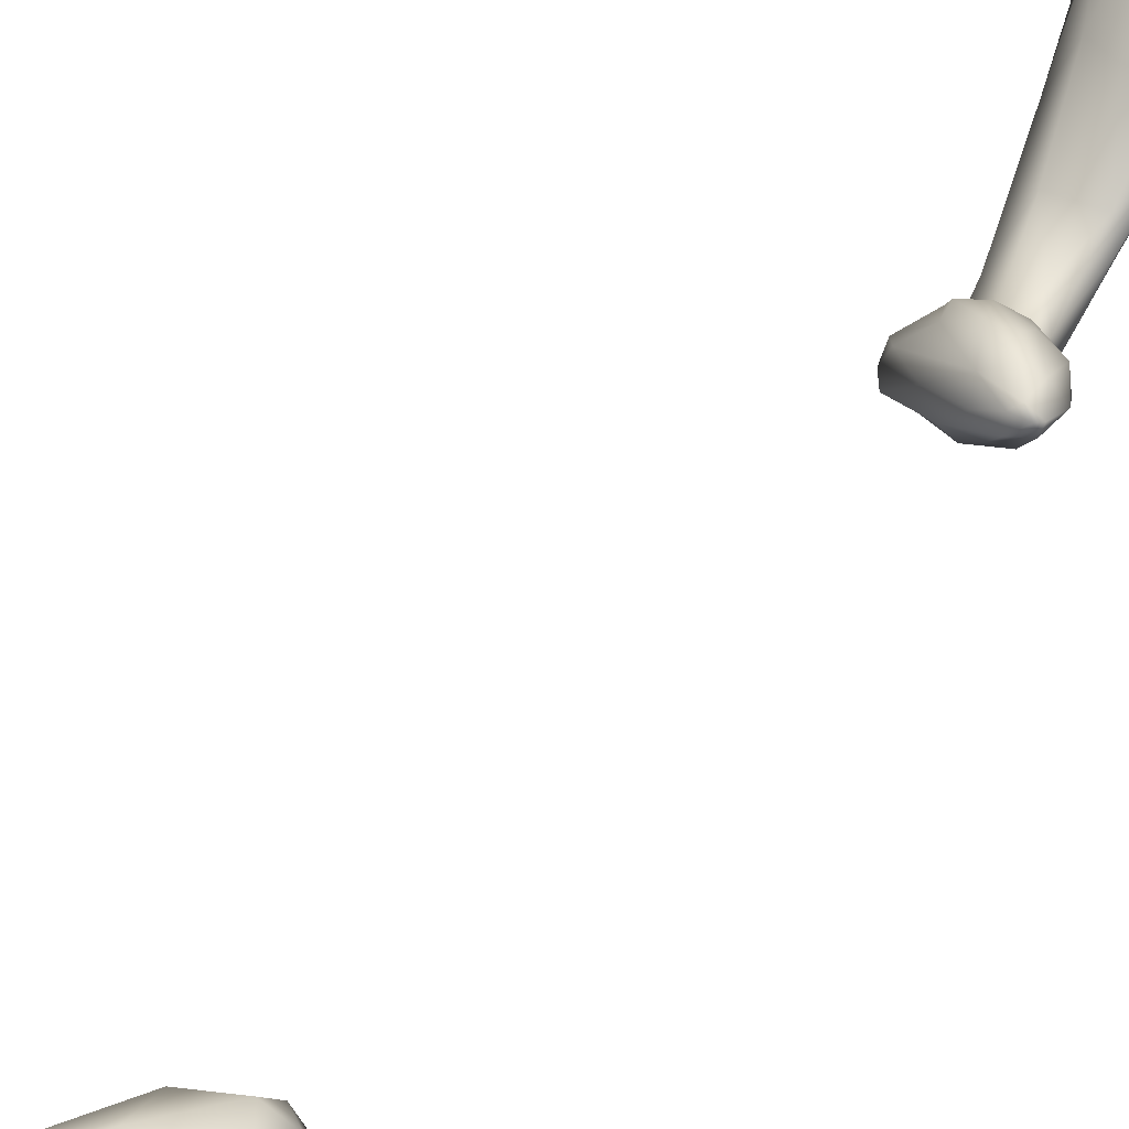
<metadata>
{"format":"obj","ext":"obj","renderer":"f3d","projection":"perspective","resolution":1024,"background":"white","views":[{"elev":20.0,"azim":21.1,"up":"+Y"}]}
</metadata>
<code>
v 1.187e+04 6531 4106
v 1.193e+04 6618 4097
v 1.197e+04 6585 4103
v 1.186e+04 6561 4117
v 1.182e+04 6440 4161
v 1.192e+04 6465 4137
v 1.199e+04 6516 4133
v 1.202e+04 6563 4137
v 1.188e+04 6590 4116
v 1.194e+04 6617 4123
v 1.199e+04 6614 4118
v 1.198e+04 6619 4120
v 1.184e+04 6418 4160
v 1.184e+04 6464 4143
v 1.193e+04 6370 4189
v 1.201e+04 6584 4136
v 1.2e+04 6436 4186
v 1.184e+04 6472 4172
v 1.193e+04 6289 4241
v 1.189e+04 6555 4153
v 1.201e+04 6472 4194
v 1.199e+04 6555 4164
v 1.185e+04 6328 4202
v 1.182e+04 6321 4219
v 1.18e+04 6309 4242
v 1.193e+04 6551 4170
v 1.18e+04 6228 4253
v 1.196e+04 6310 4257
v 1.189e+04 6476 4203
v 1.196e+04 6467 4224
v 1.185e+04 6206 4267
v 1.19e+04 6183 4305
v 1.184e+04 6373 4239
v 1.199e+04 6437 4232
v 1.179e+04 6160 4289
v 1.179e+04 6206 4276
v 1.197e+04 6323 4278
v 1.198e+04 6412 4256
v 1.184e+04 6094 4351
v 1.183e+04 6244 4318
v 1.189e+04 6358 4271
v 1.197e+04 6371 4274
v 1.179e+04 6100 4335
v 1.177e+04 6117 4337
v 1.178e+04 6165 4346
v 1.191e+04 6199 4335
v 1.194e+04 6355 4281
v 1.188e+04 6114 4404
v 1.19e+04 6235 4334
v 1.194e+04 6296 4299
v 1.177e+04 6064 4394
v 1.181e+04 6063 4390
v 1.193e+04 6264 4308
v 1.177e+04 6097 4397
v 1.183e+04 6153 4451
v 1.184e+04 6072 4446
v 1.18e+04 6063 4461
v 1.179e+04 6123 4464
v 1.188e+04 6144 4438
v 1.186e+04 6178 4397
v 1.179e+04 6091 4488
v 1.187e+04 6146 4485
v 1.182e+04 6083 4551
v 1.184e+04 6085 4552
v 1.187e+04 6108 4507
v 1.192e+04 6150 4588
v 1.18e+04 6172 4556
v 1.185e+04 6197 4569
v 1.189e+04 6184 4565
v 1.179e+04 6149 4581
v 1.188e+04 6122 4688
v 1.181e+04 6140 4649
v 1.185e+04 6238 4655
v 1.193e+04 6232 4650
v 1.191e+04 6125 4645
v 1.181e+04 6209 4673
v 1.195e+04 6198 4643
v 1.199e+04 6188 4722
v 1.199e+04 6228 4737
v 1.192e+04 6273 4730
v 1.196e+04 6157 4726
v 1.18e+04 6188 4701
v 1.197e+04 6262 4761
v 1.189e+04 6273 4738
v 1.182e+04 6178 4737
v 1.184e+04 6232 4765
v 1.188e+04 6257 4756
v 1.195e+04 6150 4764
v 1.189e+04 6180 4804
v 1.202e+04 6214 4819
v 1.2e+04 6189 4834
v 1.193e+04 6279 4799
v 1.197e+04 6273 4808
v 1.188e+04 6213 4802
v 1.194e+04 6169 4804
v 1.2e+04 6244 4831
v 1.194e+04 6247 4845
v 1.201e+04 6215 4863
v 1.198e+04 6198 4868
v 1.198e+04 6257 4837
v 1.201e+04 6218 4879
v 1.194e+04 6213 4850
v 1.199e+04 6230 4864
v 1.198e+04 6219 4859
v 1.201e+04 6211 6485
v 1.198e+04 6216 6482
v 1.199e+04 6243 6488
v 1.202e+04 6235 6521
v 1.199e+04 6189 6523
v 1.193e+04 6200 6522
v 1.193e+04 6223 6506
v 1.193e+04 6238 6520
v 1.193e+04 6267 6546
v 1.199e+04 6262 6530
v 1.193e+04 6157 6592
v 1.198e+04 6159 6607
v 1.201e+04 6198 6596
v 1.189e+04 6215 6551
v 1.201e+04 6250 6584
v 1.193e+04 6268 6621
v 1.187e+04 6174 6598
v 1.201e+04 6228 6590
v 1.182e+04 6204 6627
v 1.187e+04 6238 6588
v 1.187e+04 6256 6620
v 1.185e+04 6252 6674
v 1.186e+04 6126 6696
v 1.182e+04 6161 6687
v 1.2e+04 6228 6648
v 1.196e+04 6244 6677
v 1.192e+04 6134 6688
v 1.196e+04 6158 6680
v 1.183e+04 6230 6658
v 1.181e+04 6177 6722
v 1.182e+04 6196 6744
v 1.187e+04 6214 6738
v 1.181e+04 6105 6795
v 1.195e+04 6180 6727
v 1.196e+04 6221 6700
v 1.183e+04 6079 6811
v 1.192e+04 6136 6739
v 1.188e+04 6107 6769
v 1.178e+04 6118 6855
v 1.191e+04 6197 6751
v 1.181e+04 6053 6892
v 1.189e+04 6108 6849
v 1.188e+04 6148 6828
v 1.181e+04 6155 6841
v 1.186e+04 6163 6827
v 1.185e+04 6069 6877
v 1.177e+04 6074 6918
v 1.186e+04 6140 6909
v 1.176e+04 6111 6979
v 1.179e+04 6139 6946
v 1.188e+04 6118 6907
v 1.183e+04 6149 6905
v 1.186e+04 6074 6961
v 1.182e+04 6054 6952
v 1.188e+04 6122 6972
v 1.178e+04 6060 6974
v 1.176e+04 6086 6997
v 1.187e+04 6139 6962
v 1.184e+04 6181 6998
v 1.189e+04 6175 7017
v 1.178e+04 6091 7042
v 1.182e+04 6081 7010
v 1.186e+04 6140 7045
v 1.177e+04 6128 7051
v 1.18e+04 6194 7049
v 1.191e+04 6186 7046
v 1.19e+04 6244 7048
v 1.194e+04 6245 7065
v 1.196e+04 6267 7095
v 1.187e+04 6332 7100
v 1.195e+04 6327 7093
v 1.198e+04 6340 7113
v 1.195e+04 6466 7156
v 1.181e+04 6149 7080
v 1.179e+04 6160 7084
v 1.191e+04 6229 7095
v 1.18e+04 6225 7109
v 1.182e+04 6324 7136
v 1.183e+04 6437 7178
v 1.2e+04 6420 7143
v 1.201e+04 6409 7147
v 1.189e+04 6293 7153
v 1.2e+04 6396 7156
v 1.201e+04 6539 7202
v 1.182e+04 6300 7158
v 1.196e+04 6324 7140
v 1.181e+04 6384 7189
v 1.181e+04 6446 7205
v 1.202e+04 6479 7187
v 1.189e+04 6509 7198
v 1.185e+04 6416 7229
v 1.196e+04 6563 7218
v 1.182e+04 6457 7238
v 1.198e+04 6420 7200
v 1.202e+04 6520 7229
v 1.184e+04 6524 7237
v 1.202e+04 6565 7232
v 1.2e+04 6609 7261
v 1.194e+04 6462 7242
v 1.192e+04 6587 7260
v 1.199e+04 6500 7243
v 1.183e+04 6495 7239
v 1.187e+04 6560 7268
v 1.201e+04 6608 7264
v 1.2e+04 6640 7296
v 1.198e+04 6626 7281
v 1.197e+04 6565 7270
v 1.187e+04 6558 7275
v 1.194e+04 6607 7279
v 1.19e+04 6518 7262
v 1.198e+04 6620 7274
v 1.193e+04 6577 7270
v 1.201e+04 6650 7263
f 1 2 3
f 4 1 5
f 3 6 1
f 7 6 3
f 1 4 2
f 3 8 7
f 9 2 4
f 10 2 9
f 3 2 11
f 11 8 3
f 2 10 12
f 11 2 12
f 1 13 14
f 13 1 6
f 5 1 14
f 7 15 6
f 8 11 16
f 15 7 17
f 8 17 7
f 5 18 4
f 18 9 4
f 11 12 16
f 13 5 14
f 15 17 19
f 18 20 9
f 21 8 16
f 9 20 10
f 12 22 16
f 22 12 10
f 23 24 13
f 23 13 6
f 6 15 23
f 13 24 5
f 25 18 5
f 17 8 21
f 26 10 20
f 22 10 26
f 27 24 23
f 19 17 28
f 28 17 21
f 29 20 18
f 29 26 20
f 21 16 22
f 30 22 26
f 15 31 23
f 31 15 19
f 32 19 28
f 24 25 5
f 25 33 18
f 29 30 26
f 30 34 22
f 22 34 21
f 27 31 35
f 36 27 35
f 23 31 27
f 19 32 31
f 27 36 24
f 36 25 24
f 28 21 37
f 37 21 34
f 18 33 29
f 34 30 38
f 39 31 32
f 25 40 33
f 41 29 33
f 37 34 42
f 42 34 38
f 30 29 41
f 43 44 35
f 43 35 31
f 39 43 31
f 35 44 36
f 45 36 44
f 25 36 45
f 32 28 46
f 42 38 47
f 47 30 41
f 38 30 47
f 39 32 48
f 48 32 46
f 28 37 46
f 40 49 41
f 40 41 33
f 41 49 47
f 50 37 42
f 50 42 47
f 51 43 52
f 39 52 43
f 43 51 44
f 25 45 40
f 53 46 37
f 53 37 50
f 50 47 49
f 44 51 54
f 44 54 45
f 45 55 40
f 53 50 49
f 52 56 57
f 52 39 56
f 48 56 39
f 54 58 45
f 58 55 45
f 59 49 60
f 59 46 49
f 46 53 49
f 40 60 49
f 51 52 57
f 51 57 61
f 51 61 54
f 46 59 48
f 55 62 60
f 55 60 40
f 62 59 60
f 58 54 61
f 63 61 57
f 56 64 57
f 57 64 63
f 65 56 48
f 48 59 65
f 66 59 62
f 55 67 68
f 62 55 69
f 55 68 69
f 56 65 64
f 59 66 65
f 55 58 67
f 62 69 66
f 67 58 70
f 64 71 63
f 63 72 61
f 61 70 58
f 61 72 70
f 68 67 73
f 69 68 74
f 64 75 71
f 65 75 64
f 65 66 75
f 76 67 70
f 67 76 73
f 77 78 66
f 66 69 77
f 69 74 77
f 68 73 74
f 77 74 79
f 74 73 80
f 71 72 63
f 81 75 66
f 66 78 81
f 82 70 72
f 70 82 76
f 79 78 77
f 79 74 83
f 84 80 73
f 83 74 80
f 85 82 72
f 76 82 86
f 87 73 76
f 73 87 84
f 75 88 71
f 75 81 88
f 72 89 85
f 71 89 72
f 79 90 78
f 86 87 76
f 91 81 78
f 84 87 92
f 80 84 92
f 80 92 93
f 83 80 93
f 90 91 78
f 85 94 82
f 71 95 89
f 71 88 95
f 82 94 86
f 96 79 83
f 96 83 93
f 81 91 88
f 89 94 85
f 90 79 96
f 86 97 87
f 90 98 91
f 97 92 87
f 88 91 95
f 89 95 99
f 98 90 96
f 96 93 100
f 92 100 93
f 91 98 101
f 89 102 94
f 86 94 97
f 92 97 100
f 103 96 100
f 99 102 89
f 96 103 98
f 94 102 97
f 100 97 103
f 101 99 91
f 91 99 95
f 101 98 103
f 104 97 102
f 103 97 104
f 102 99 104
f 101 104 99
f 101 103 104
f 105 106 107
f 108 105 107
f 106 105 109
f 110 106 109
f 106 110 111
f 112 106 111
f 106 112 107
f 112 113 107
f 114 107 113
f 108 107 114
f 115 109 116
f 109 115 110
f 117 109 105
f 117 105 108
f 118 111 110
f 118 112 111
f 119 108 114
f 113 120 114
f 115 121 110
f 110 121 118
f 117 108 122
f 123 118 121
f 112 118 124
f 122 108 119
f 113 124 125
f 113 112 124
f 114 120 119
f 120 125 126
f 120 113 125
f 127 121 115
f 116 109 117
f 121 128 123
f 124 118 123
f 122 119 129
f 119 120 130
f 121 127 128
f 115 116 131
f 132 116 117
f 123 133 124
f 130 129 119
f 124 133 125
f 127 115 131
f 131 116 132
f 123 128 134
f 134 133 123
f 117 122 129
f 133 135 126
f 125 133 126
f 120 126 136
f 127 137 128
f 128 137 134
f 132 117 138
f 138 117 129
f 130 139 129
f 120 136 130
f 127 140 137
f 131 132 141
f 129 139 138
f 134 135 133
f 127 142 140
f 127 131 142
f 131 141 142
f 132 138 141
f 137 143 134
f 135 136 126
f 130 136 144
f 139 130 144
f 134 143 135
f 138 139 144
f 137 140 145
f 141 138 146
f 144 147 138
f 135 148 136
f 148 149 136
f 149 144 136
f 145 140 150
f 146 142 141
f 138 147 146
f 148 135 143
f 149 147 144
f 150 140 142
f 145 151 137
f 143 137 151
f 149 152 147
f 142 146 150
f 151 153 143
f 153 154 143
f 143 154 148
f 147 152 155
f 156 149 148
f 157 150 146
f 146 147 155
f 156 152 149
f 158 145 150
f 158 150 157
f 157 146 159
f 146 155 159
f 148 154 156
f 145 160 151
f 153 151 161
f 162 155 152
f 152 156 163
f 162 152 163
f 145 158 160
f 155 162 159
f 159 162 164
f 156 154 163
f 160 165 161
f 151 160 161
f 163 164 162
f 166 165 160
f 158 166 160
f 157 166 158
f 167 157 159
f 153 168 169
f 154 153 169
f 164 170 159
f 163 154 169
f 171 164 163
f 172 170 164
f 172 164 171
f 161 168 153
f 159 170 167
f 172 173 170
f 163 169 174
f 163 174 171
f 172 171 175
f 176 172 175
f 175 171 174
f 166 157 167
f 161 165 168
f 173 172 176
f 174 177 175
f 165 166 178
f 166 167 178
f 165 179 168
f 179 165 178
f 167 170 180
f 168 181 169
f 170 173 180
f 169 182 174
f 174 182 183
f 176 175 184
f 184 185 176
f 184 175 177
f 168 179 181
f 178 167 186
f 167 180 186
f 169 181 182
f 187 173 176
f 176 185 187
f 184 177 188
f 179 189 181
f 178 189 179
f 180 190 186
f 180 173 190
f 181 191 182
f 173 187 190
f 182 192 183
f 184 193 185
f 185 193 187
f 188 193 184
f 194 174 183
f 177 174 194
f 189 178 186
f 189 191 181
f 186 195 189
f 182 191 192
f 177 196 188
f 177 194 196
f 189 197 191
f 189 195 197
f 198 186 190
f 190 187 198
f 187 199 198
f 187 193 199
f 183 192 200
f 183 200 194
f 193 188 201
f 201 199 193
f 202 188 196
f 186 198 203
f 204 194 200
f 194 204 196
f 188 202 201
f 205 203 198
f 191 206 192
f 200 192 206
f 200 207 204
f 202 208 201
f 202 196 204
f 203 195 186
f 191 197 206
f 198 199 205
f 200 206 207
f 199 201 208
f 209 208 202
f 202 204 210
f 202 210 209
f 203 205 211
f 212 206 197
f 199 211 205
f 206 212 207
f 208 211 199
f 204 207 213
f 195 214 197
f 203 214 195
f 211 214 203
f 212 197 214
f 207 212 213
f 215 211 208
f 208 217 215
f 204 213 210
f 210 213 215
f 217 210 215
f 212 214 216
f 211 216 214
f 213 212 216
f 211 215 216
f 215 213 216

</code>
